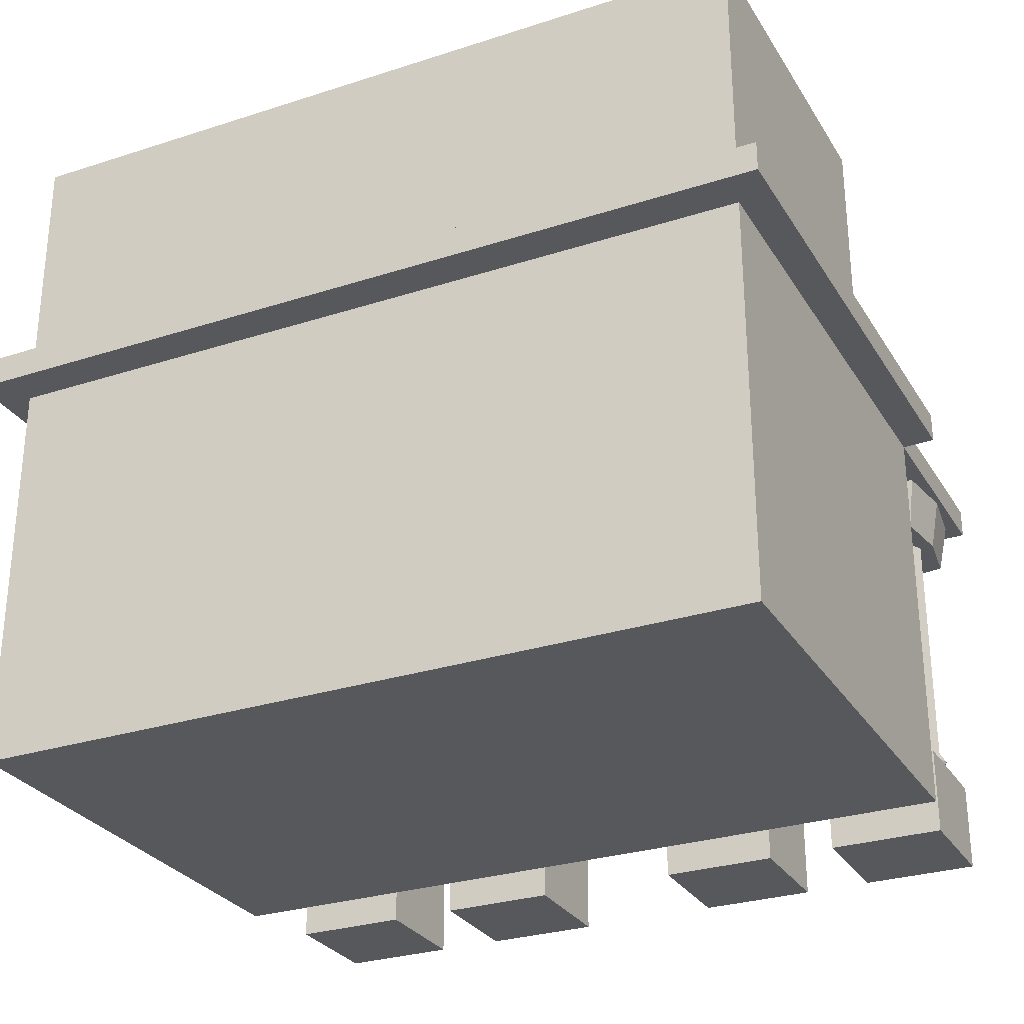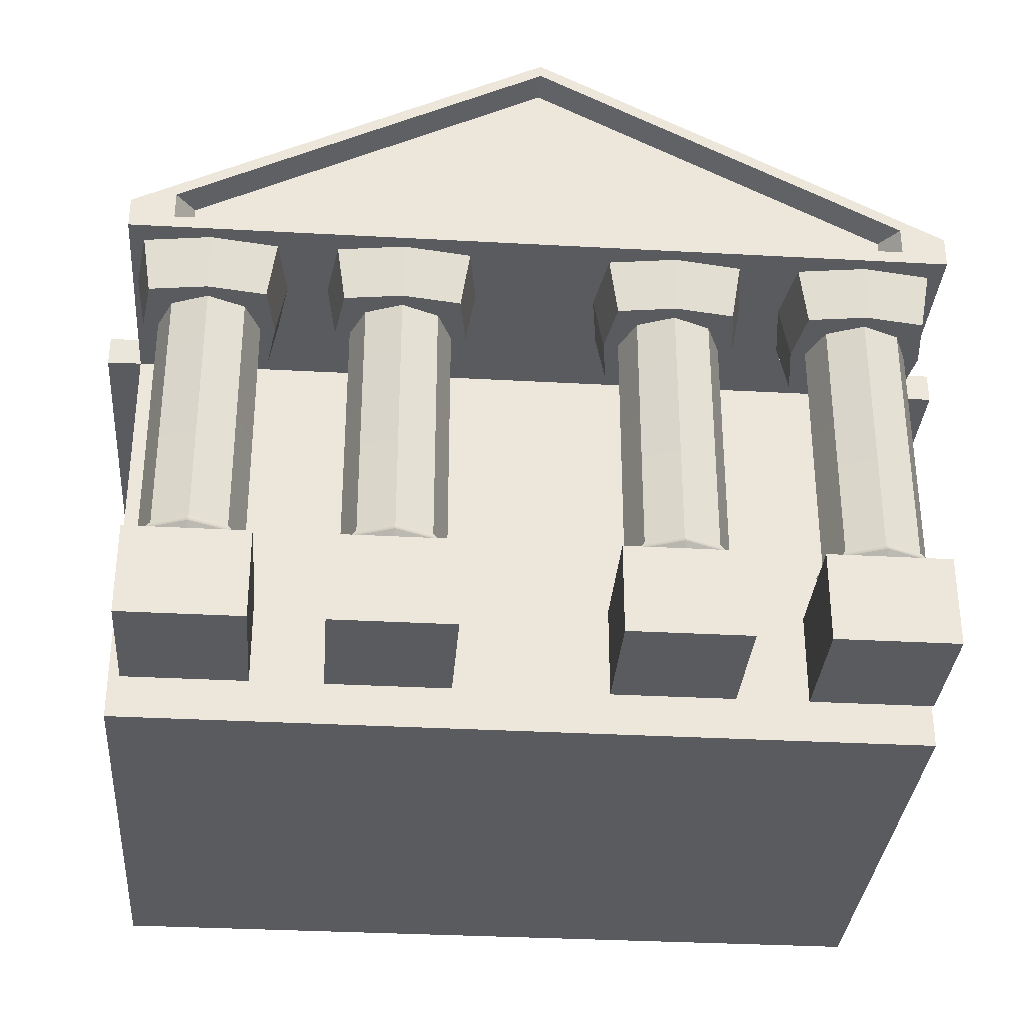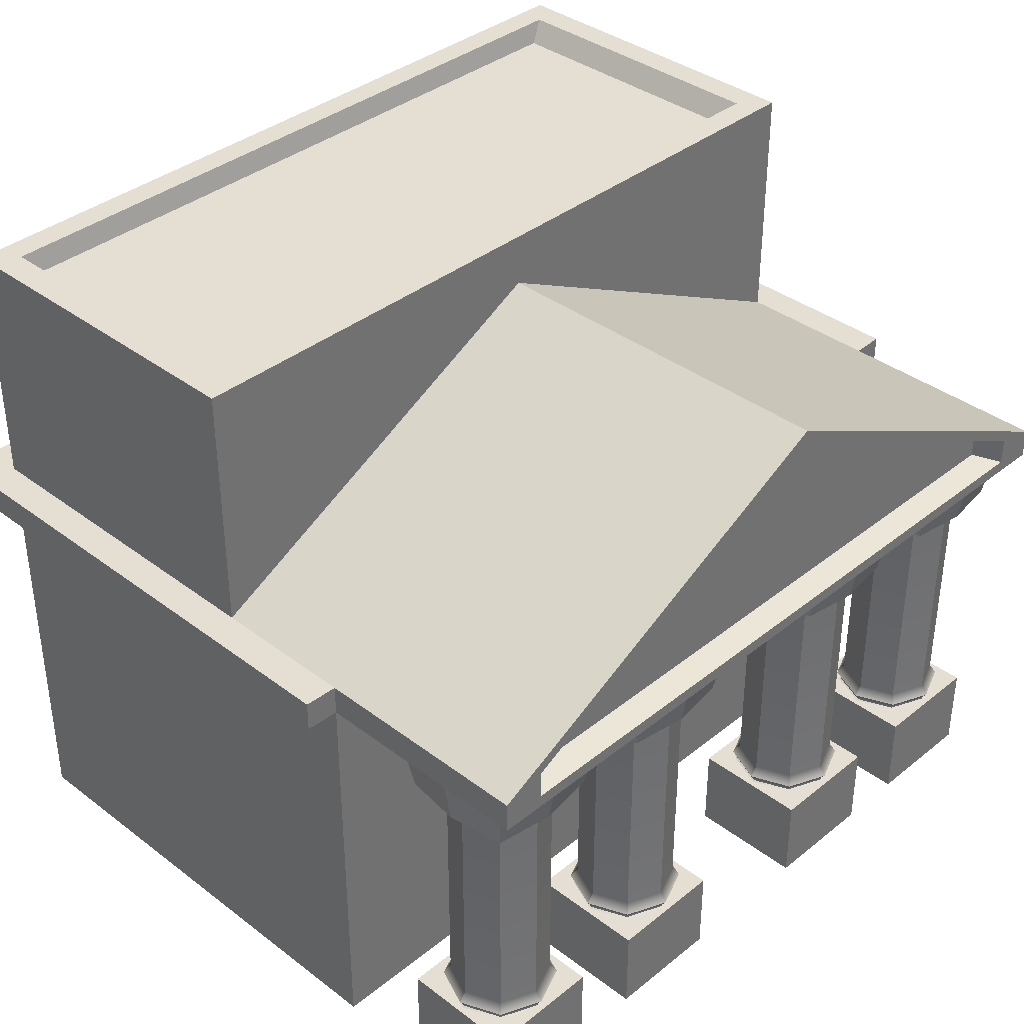
<metadata>
{"format":"obj","ext":"obj","renderer":"f3d","projection":"perspective","resolution":1024,"background":"white","views":[{"elev":-28.8,"azim":-154.2,"up":"+Y"},{"elev":-32.9,"azim":-4.4,"up":"+Y"},{"elev":37.2,"azim":-45.8,"up":"+Y"}]}
</metadata>
<code>
g default
v -4 -0.25 2.5
v 4 -0.25 2.5
v -4 3.894 2.5
v 4 3.894 2.5
v -4 3.894 -2.5
v 4 3.894 -2.5
v -4 -0.25 -2.5
v 4 -0.25 -2.5
v 0 -0.25 2.5
v 0 3.894 2.5
v 0 3.894 -2.5
v 0 -0.25 -2.5
v -4 4.201 2.5
v 0 6.237 2.5
v 0 4.21 -2.5
v -4 4.201 -2.5
v 4 4.201 2.5
v 4 4.201 -2.5
v -4 3.894 4.759
v 0 3.894 4.759
v 0 6.237 4.759
v -4 4.201 4.759
v 4 3.894 4.759
v 4 4.201 4.759
v -3.569 4.02 4.759
v 0 4.02 4.759
v 0 6.111 4.759
v -3.569 4.295 4.759
v 3.569 4.02 4.759
v 3.569 4.295 4.759
v -3.399 4.07 4.492
v 0 4.07 4.492
v 0 6.061 4.492
v -3.399 4.331 4.492
v 3.399 4.07 4.492
v 3.399 4.331 4.492
v -4 3.894 1.023
v -4 -0.25 1.023
v 0 -0.25 1.023
v 4 -0.25 1.023
v 4 3.894 1.023
v 4 4.201 1.023
v 0 6.237 1.023
v -4 4.201 1.023
v 0 6.78 1.023
v 0 6.78 -2.5
v 4 6.78 1.023
v 4 6.78 -2.5
v -4 6.78 1.023
v -4 6.78 -2.5
v 0 6.78 0.7569
v 0 6.78 -2.234
v 3.711 6.78 0.7569
v 3.711 6.78 -2.234
v -3.711 6.78 0.7569
v -3.711 6.78 -2.234
v 0 6.561 0.691
v 0 6.561 -2.168
v 3.547 6.561 0.691
v 3.547 6.561 -2.168
v -3.547 6.561 0.691
v -3.547 6.561 -2.168
v -4 1.822 2.5
v -4 1.822 1.023
v -4 1.822 -2.5
v 0 1.822 -2.5
v 4 1.822 -2.5
v 4 1.822 1.023
v 4 1.822 2.5
v 0 1.822 2.5
v -4.338 3.894 -2.9
v 0 3.894 -2.9
v -4.338 4.201 -2.9
v 0 4.21 -2.9
v -4.338 4.201 0.8973
v -4.338 3.894 0.8973
v -4.338 3.894 2.489
v -4.338 4.201 2.489
v 4.338 3.894 2.489
v 4.338 3.894 0.8973
v 4.338 4.201 0.8973
v 4.338 4.201 2.489
v 4.338 3.894 -2.9
v 4.338 4.201 -2.9
v -3.212 -0.25 3.888
v -3.212 3.926 3.888
v -2.859 3.363 3.534
v -2.712 3.363 3.888
v -2.859 3.363 4.241
v -3.212 3.363 4.388
v -3.566 3.363 4.241
v -3.712 3.363 3.888
v -3.566 3.363 3.534
v -3.212 3.363 3.388
v -2.649 3.363 3.324
v -2.568 3.363 3.888
v -2.561 3.926 3.236
v -2.467 3.926 3.888
v -2.649 3.363 4.451
v -2.561 3.926 4.539
v -3.212 3.363 4.532
v -3.212 3.926 4.633
v -3.776 3.363 4.451
v -3.864 3.926 4.539
v -3.857 3.363 3.888
v -3.958 3.926 3.888
v -3.776 3.363 3.324
v -3.864 3.926 3.236
v -3.212 3.363 3.243
v -3.212 3.926 3.143
v -2.859 0.8447 3.534
v -2.809 0.7452 3.484
v -2.641 0.7452 3.888
v -2.712 0.8447 3.888
v -2.809 0.7452 4.292
v -2.859 0.8447 4.241
v -3.212 0.7452 4.459
v -3.212 0.8447 4.388
v -3.616 0.7452 4.292
v -3.566 0.8447 4.241
v -3.784 0.7452 3.888
v -3.712 0.8447 3.888
v -3.616 0.7452 3.484
v -3.566 0.8447 3.534
v -3.212 0.7452 3.317
v -3.212 0.8447 3.388
v -2.62 -0.25 3.295
v -3.212 -0.25 3.295
v -3.212 0.6457 3.295
v -2.62 0.6457 3.295
v -3.805 -0.25 3.295
v -3.805 0.6457 3.295
v -3.805 -0.25 3.888
v -3.805 0.6457 3.888
v -3.805 -0.25 4.48
v -3.805 0.6457 4.48
v -3.212 -0.25 4.48
v -3.212 0.6457 4.48
v -2.62 -0.25 4.48
v -2.62 0.6457 4.48
v -2.62 -0.25 3.888
v -2.62 0.6457 3.888
v -2.844 0.6756 3.519
v -2.844 0.656 3.52
v -2.832 0.6457 3.507
v -3.212 0.6756 3.366
v -3.212 0.656 3.367
v -3.212 0.6457 3.349
v -2.691 0.6756 3.888
v -2.692 0.656 3.888
v -2.674 0.6457 3.888
v -2.844 0.6756 4.256
v -2.844 0.656 4.256
v -2.832 0.6457 4.269
v -3.212 0.6756 4.409
v -3.212 0.656 4.408
v -3.212 0.6457 4.427
v -3.581 0.6756 4.256
v -3.581 0.656 4.256
v -3.593 0.6457 4.269
v -3.734 0.6756 3.888
v -3.733 0.656 3.888
v -3.751 0.6457 3.888
v -3.581 0.6756 3.519
v -3.581 0.656 3.52
v -3.593 0.6457 3.507
v -1.334 -0.25 3.888
v -1.334 3.926 3.888
v -0.9804 3.363 3.534
v -0.834 3.363 3.888
v -0.9804 3.363 4.241
v -1.334 3.363 4.388
v -1.688 3.363 4.241
v -1.834 3.363 3.888
v -1.688 3.363 3.534
v -1.334 3.363 3.388
v -0.7704 3.363 3.324
v -0.6895 3.363 3.888
v -0.6824 3.926 3.236
v -0.589 3.926 3.888
v -0.7704 3.363 4.451
v -0.6824 3.926 4.539
v -1.334 3.363 4.532
v -1.334 3.926 4.633
v -1.898 3.363 4.451
v -1.986 3.926 4.539
v -1.978 3.363 3.888
v -2.079 3.926 3.888
v -1.898 3.363 3.324
v -1.986 3.926 3.236
v -1.334 3.363 3.243
v -1.334 3.926 3.143
v -0.9804 0.8447 3.534
v -0.9301 0.7452 3.484
v -0.7628 0.7452 3.888
v -0.834 0.8447 3.888
v -0.9301 0.7452 4.292
v -0.9804 0.8447 4.241
v -1.334 0.7452 4.459
v -1.334 0.8447 4.388
v -1.738 0.7452 4.292
v -1.688 0.8447 4.241
v -1.905 0.7452 3.888
v -1.834 0.8447 3.888
v -1.738 0.7452 3.484
v -1.688 0.8447 3.534
v -1.334 0.7452 3.317
v -1.334 0.8447 3.388
v -0.7417 -0.25 3.295
v -1.334 -0.25 3.295
v -1.334 0.6457 3.295
v -0.7417 0.6457 3.295
v -1.926 -0.25 3.295
v -1.926 0.6457 3.295
v -1.926 -0.25 3.888
v -1.926 0.6457 3.888
v -1.926 -0.25 4.48
v -1.926 0.6457 4.48
v -1.334 -0.25 4.48
v -1.334 0.6457 4.48
v -0.7417 -0.25 4.48
v -0.7417 0.6457 4.48
v -0.7417 -0.25 3.888
v -0.7417 0.6457 3.888
v -0.9653 0.6756 3.519
v -0.9658 0.656 3.52
v -0.953 0.6457 3.507
v -1.334 0.6756 3.366
v -1.334 0.656 3.367
v -1.334 0.6457 3.349
v -0.8126 0.6756 3.888
v -0.8133 0.656 3.888
v -0.7952 0.6457 3.888
v -0.9653 0.6756 4.256
v -0.9658 0.656 4.256
v -0.953 0.6457 4.269
v -1.334 0.6756 4.409
v -1.334 0.656 4.408
v -1.334 0.6457 4.427
v -1.703 0.6756 4.256
v -1.702 0.656 4.256
v -1.715 0.6457 4.269
v -1.855 0.6756 3.888
v -1.855 0.656 3.888
v -1.873 0.6457 3.888
v -1.703 0.6756 3.519
v -1.702 0.656 3.52
v -1.715 0.6457 3.507
v 1.33 -0.25 3.888
v 1.33 3.926 3.888
v 1.683 3.363 3.534
v 1.83 3.363 3.888
v 1.683 3.363 4.241
v 1.33 3.363 4.388
v 0.9761 3.363 4.241
v 0.8296 3.363 3.888
v 0.9761 3.363 3.534
v 1.33 3.363 3.388
v 1.893 3.363 3.324
v 1.974 3.363 3.888
v 1.981 3.926 3.236
v 2.075 3.926 3.888
v 1.893 3.363 4.451
v 1.981 3.926 4.539
v 1.33 3.363 4.532
v 1.33 3.926 4.633
v 0.766 3.363 4.451
v 0.6781 3.926 4.539
v 0.6852 3.363 3.888
v 0.5846 3.926 3.888
v 0.766 3.363 3.324
v 0.6781 3.926 3.236
v 1.33 3.363 3.243
v 1.33 3.926 3.143
v 1.683 0.8447 3.534
v 1.734 0.7452 3.484
v 1.901 0.7452 3.888
v 1.83 0.8447 3.888
v 1.734 0.7452 4.292
v 1.683 0.8447 4.241
v 1.33 0.7452 4.459
v 1.33 0.8447 4.388
v 0.9257 0.7452 4.292
v 0.9761 0.8447 4.241
v 0.7584 0.7452 3.888
v 0.8296 0.8447 3.888
v 0.9257 0.7452 3.484
v 0.9761 0.8447 3.534
v 1.33 0.7452 3.317
v 1.33 0.8447 3.388
v 1.922 -0.25 3.295
v 1.33 -0.25 3.295
v 1.33 0.6457 3.295
v 1.922 0.6457 3.295
v 0.7373 -0.25 3.295
v 0.7373 0.6457 3.295
v 0.7373 -0.25 3.888
v 0.7373 0.6457 3.888
v 0.7373 -0.25 4.48
v 0.7373 0.6457 4.48
v 1.33 -0.25 4.48
v 1.33 0.6457 4.48
v 1.922 -0.25 4.48
v 1.922 0.6457 4.48
v 1.922 -0.25 3.888
v 1.922 0.6457 3.888
v 1.698 0.6756 3.519
v 1.698 0.656 3.52
v 1.711 0.6457 3.507
v 1.33 0.6756 3.366
v 1.33 0.656 3.367
v 1.33 0.6457 3.349
v 1.851 0.6756 3.888
v 1.85 0.656 3.888
v 1.868 0.6457 3.888
v 1.698 0.6756 4.256
v 1.698 0.656 4.256
v 1.711 0.6457 4.269
v 1.33 0.6756 4.409
v 1.33 0.656 4.408
v 1.33 0.6457 4.427
v 0.961 0.6756 4.256
v 0.9615 0.656 4.256
v 0.9487 0.6457 4.269
v 0.8083 0.6756 3.888
v 0.809 0.656 3.888
v 0.7909 0.6457 3.888
v 0.961 0.6756 3.519
v 0.9615 0.656 3.52
v 0.9487 0.6457 3.507
v 3.208 -0.25 3.888
v 3.208 3.926 3.888
v 3.562 3.363 3.534
v 3.708 3.363 3.888
v 3.562 3.363 4.241
v 3.208 3.363 4.388
v 2.855 3.363 4.241
v 2.708 3.363 3.888
v 2.855 3.363 3.534
v 3.208 3.363 3.388
v 3.772 3.363 3.324
v 3.853 3.363 3.888
v 3.86 3.926 3.236
v 3.953 3.926 3.888
v 3.772 3.363 4.451
v 3.86 3.926 4.539
v 3.208 3.363 4.532
v 3.208 3.926 4.633
v 2.645 3.363 4.451
v 2.557 3.926 4.539
v 2.564 3.363 3.888
v 2.463 3.926 3.888
v 2.645 3.363 3.324
v 2.557 3.926 3.236
v 3.208 3.363 3.243
v 3.208 3.926 3.143
v 3.562 0.8447 3.534
v 3.612 0.7452 3.484
v 3.779 0.7452 3.888
v 3.708 0.8447 3.888
v 3.612 0.7452 4.292
v 3.562 0.8447 4.241
v 3.208 0.7452 4.459
v 3.208 0.8447 4.388
v 2.804 0.7452 4.292
v 2.855 0.8447 4.241
v 2.637 0.7452 3.888
v 2.708 0.8447 3.888
v 2.804 0.7452 3.484
v 2.855 0.8447 3.534
v 3.208 0.7452 3.317
v 3.208 0.8447 3.388
v 3.8 -0.25 3.295
v 3.208 -0.25 3.295
v 3.208 0.6457 3.295
v 3.8 0.6457 3.295
v 2.616 -0.25 3.295
v 2.616 0.6457 3.295
v 2.616 -0.25 3.888
v 2.616 0.6457 3.888
v 2.616 -0.25 4.48
v 2.616 0.6457 4.48
v 3.208 -0.25 4.48
v 3.208 0.6457 4.48
v 3.8 -0.25 4.48
v 3.8 0.6457 4.48
v 3.8 -0.25 3.888
v 3.8 0.6457 3.888
v 3.577 0.6756 3.519
v 3.576 0.656 3.52
v 3.589 0.6457 3.507
v 3.208 0.6756 3.366
v 3.208 0.656 3.367
v 3.208 0.6457 3.349
v 3.729 0.6756 3.888
v 3.729 0.656 3.888
v 3.747 0.6457 3.888
v 3.577 0.6756 4.256
v 3.576 0.656 4.256
v 3.589 0.6457 4.269
v 3.208 0.6756 4.409
v 3.208 0.656 4.408
v 3.208 0.6457 4.427
v 2.839 0.6756 4.256
v 2.84 0.656 4.256
v 2.827 0.6457 4.269
v 2.687 0.6756 3.888
v 2.688 0.656 3.888
v 2.669 0.6457 3.888
v 2.839 0.6756 3.519
v 2.84 0.656 3.52
v 2.827 0.6457 3.507
g pCube2
f 1 9 70 63
f 13 14 43 44
f 65 66 12 7
f 38 39 9 1
f 2 40 68 69
f 63 64 38 1
f 69 70 9 2
f 42 43 14 17
f 12 66 67 8
f 9 39 40 2
f 31 32 33 34
f 72 71 73 74
f 75 76 77 78
f 32 35 36 33
f 79 80 81 82
f 83 72 74 84
f 3 10 20 19
f 14 13 22 21
f 13 3 19 22
f 10 4 23 20
f 4 17 24 23
f 17 14 21 24
f 19 20 26 25
f 21 22 28 27
f 22 19 25 28
f 20 23 29 26
f 23 24 30 29
f 24 21 27 30
f 25 26 32 31
f 27 28 34 33
f 28 25 31 34
f 26 29 35 32
f 29 30 36 35
f 30 27 33 36
f 7 38 64 65
f 7 12 39 38
f 40 39 12 8
f 67 68 40 8
f 81 80 83 84
f 58 57 59 60
f 61 57 58 62
f 71 76 75 73
f 43 42 47 45
f 42 18 48 47
f 18 15 46 48
f 44 43 45 49
f 15 16 50 46
f 16 44 49 50
f 45 47 53 51
f 47 48 54 53
f 48 46 52 54
f 49 45 51 55
f 46 50 56 52
f 50 49 55 56
f 51 53 59 57
f 53 54 60 59
f 54 52 58 60
f 55 51 57 61
f 52 56 62 58
f 56 55 61 62
f 37 64 63 3
f 65 64 37 5
f 5 11 66 65
f 67 66 11 6
f 41 68 67 6
f 69 68 41 4
f 10 70 69 4
f 63 70 10 3
f 11 5 71 72
f 16 15 74 73
f 37 3 77 76
f 3 13 78 77
f 13 44 75 78
f 4 41 80 79
f 42 17 82 81
f 17 4 79 82
f 6 11 72 83
f 15 18 84 74
f 41 6 83 80
f 18 42 81 84
f 5 37 76 71
f 44 16 73 75
f 96 95 97 98
f 99 96 98 100
f 101 99 100 102
f 103 101 102 104
f 105 103 104 106
f 107 105 106 108
f 109 107 108 110
f 95 109 110 97
f 88 87 95 96
f 86 98 97
f 89 88 96 99
f 86 100 98
f 90 89 99 101
f 86 102 100
f 91 90 101 103
f 86 104 102
f 92 91 103 105
f 86 106 104
f 93 92 105 107
f 86 108 106
f 94 93 107 109
f 86 110 108
f 87 94 109 95
f 86 97 110
f 112 111 114 113
f 127 128 129 130
f 128 131 132 129
f 131 133 134 132
f 133 135 136 134
f 135 137 138 136
f 137 139 140 138
f 139 141 142 140
f 141 127 130 142
f 114 111 87 88
f 116 114 88 89
f 118 116 89 90
f 120 118 90 91
f 122 120 91 92
f 124 122 92 93
f 126 124 93 94
f 111 126 94 87
f 113 114 116 115
f 115 116 118 117
f 117 118 120 119
f 119 120 122 121
f 121 122 124 123
f 123 124 126 125
f 111 112 125 126
f 85 128 127
f 85 131 128
f 85 133 131
f 85 135 133
f 85 137 135
f 85 139 137
f 85 141 139
f 85 127 141
f 143 112 113 149
f 149 113 115 152
f 152 115 117 155
f 155 117 119 158
f 158 119 121 161
f 161 121 123 164
f 164 123 125 146
f 112 143 146 125
f 148 145 130 129
f 166 148 129 132
f 163 166 132 134
f 160 163 134 136
f 157 160 136 138
f 154 157 138 140
f 151 154 140 142
f 145 151 142 130
f 143 144 147 146
f 144 145 148 147
f 146 147 165 164
f 147 148 166 165
f 145 144 150 151
f 144 143 149 150
f 151 150 153 154
f 150 149 152 153
f 154 153 156 157
f 153 152 155 156
f 157 156 159 160
f 156 155 158 159
f 160 159 162 163
f 159 158 161 162
f 163 162 165 166
f 162 161 164 165
f 178 177 179 180
f 181 178 180 182
f 183 181 182 184
f 185 183 184 186
f 187 185 186 188
f 189 187 188 190
f 191 189 190 192
f 177 191 192 179
f 170 169 177 178
f 168 180 179
f 171 170 178 181
f 168 182 180
f 172 171 181 183
f 168 184 182
f 173 172 183 185
f 168 186 184
f 174 173 185 187
f 168 188 186
f 175 174 187 189
f 168 190 188
f 176 175 189 191
f 168 192 190
f 169 176 191 177
f 168 179 192
f 194 193 196 195
f 209 210 211 212
f 210 213 214 211
f 213 215 216 214
f 215 217 218 216
f 217 219 220 218
f 219 221 222 220
f 221 223 224 222
f 223 209 212 224
f 196 193 169 170
f 198 196 170 171
f 200 198 171 172
f 202 200 172 173
f 204 202 173 174
f 206 204 174 175
f 208 206 175 176
f 193 208 176 169
f 195 196 198 197
f 197 198 200 199
f 199 200 202 201
f 201 202 204 203
f 203 204 206 205
f 205 206 208 207
f 193 194 207 208
f 167 210 209
f 167 213 210
f 167 215 213
f 167 217 215
f 167 219 217
f 167 221 219
f 167 223 221
f 167 209 223
f 225 194 195 231
f 231 195 197 234
f 234 197 199 237
f 237 199 201 240
f 240 201 203 243
f 243 203 205 246
f 246 205 207 228
f 194 225 228 207
f 230 227 212 211
f 248 230 211 214
f 245 248 214 216
f 242 245 216 218
f 239 242 218 220
f 236 239 220 222
f 233 236 222 224
f 227 233 224 212
f 225 226 229 228
f 226 227 230 229
f 228 229 247 246
f 229 230 248 247
f 227 226 232 233
f 226 225 231 232
f 233 232 235 236
f 232 231 234 235
f 236 235 238 239
f 235 234 237 238
f 239 238 241 242
f 238 237 240 241
f 242 241 244 245
f 241 240 243 244
f 245 244 247 248
f 244 243 246 247
f 260 259 261 262
f 263 260 262 264
f 265 263 264 266
f 267 265 266 268
f 269 267 268 270
f 271 269 270 272
f 273 271 272 274
f 259 273 274 261
f 252 251 259 260
f 250 262 261
f 253 252 260 263
f 250 264 262
f 254 253 263 265
f 250 266 264
f 255 254 265 267
f 250 268 266
f 256 255 267 269
f 250 270 268
f 257 256 269 271
f 250 272 270
f 258 257 271 273
f 250 274 272
f 251 258 273 259
f 250 261 274
f 276 275 278 277
f 291 292 293 294
f 292 295 296 293
f 295 297 298 296
f 297 299 300 298
f 299 301 302 300
f 301 303 304 302
f 303 305 306 304
f 305 291 294 306
f 278 275 251 252
f 280 278 252 253
f 282 280 253 254
f 284 282 254 255
f 286 284 255 256
f 288 286 256 257
f 290 288 257 258
f 275 290 258 251
f 277 278 280 279
f 279 280 282 281
f 281 282 284 283
f 283 284 286 285
f 285 286 288 287
f 287 288 290 289
f 275 276 289 290
f 249 292 291
f 249 295 292
f 249 297 295
f 249 299 297
f 249 301 299
f 249 303 301
f 249 305 303
f 249 291 305
f 307 276 277 313
f 313 277 279 316
f 316 279 281 319
f 319 281 283 322
f 322 283 285 325
f 325 285 287 328
f 328 287 289 310
f 276 307 310 289
f 312 309 294 293
f 330 312 293 296
f 327 330 296 298
f 324 327 298 300
f 321 324 300 302
f 318 321 302 304
f 315 318 304 306
f 309 315 306 294
f 307 308 311 310
f 308 309 312 311
f 310 311 329 328
f 311 312 330 329
f 309 308 314 315
f 308 307 313 314
f 315 314 317 318
f 314 313 316 317
f 318 317 320 321
f 317 316 319 320
f 321 320 323 324
f 320 319 322 323
f 324 323 326 327
f 323 322 325 326
f 327 326 329 330
f 326 325 328 329
f 342 341 343 344
f 345 342 344 346
f 347 345 346 348
f 349 347 348 350
f 351 349 350 352
f 353 351 352 354
f 355 353 354 356
f 341 355 356 343
f 334 333 341 342
f 332 344 343
f 335 334 342 345
f 332 346 344
f 336 335 345 347
f 332 348 346
f 337 336 347 349
f 332 350 348
f 338 337 349 351
f 332 352 350
f 339 338 351 353
f 332 354 352
f 340 339 353 355
f 332 356 354
f 333 340 355 341
f 332 343 356
f 358 357 360 359
f 373 374 375 376
f 374 377 378 375
f 377 379 380 378
f 379 381 382 380
f 381 383 384 382
f 383 385 386 384
f 385 387 388 386
f 387 373 376 388
f 360 357 333 334
f 362 360 334 335
f 364 362 335 336
f 366 364 336 337
f 368 366 337 338
f 370 368 338 339
f 372 370 339 340
f 357 372 340 333
f 359 360 362 361
f 361 362 364 363
f 363 364 366 365
f 365 366 368 367
f 367 368 370 369
f 369 370 372 371
f 357 358 371 372
f 331 374 373
f 331 377 374
f 331 379 377
f 331 381 379
f 331 383 381
f 331 385 383
f 331 387 385
f 331 373 387
f 389 358 359 395
f 395 359 361 398
f 398 361 363 401
f 401 363 365 404
f 404 365 367 407
f 407 367 369 410
f 410 369 371 392
f 358 389 392 371
f 394 391 376 375
f 412 394 375 378
f 409 412 378 380
f 406 409 380 382
f 403 406 382 384
f 400 403 384 386
f 397 400 386 388
f 391 397 388 376
f 389 390 393 392
f 390 391 394 393
f 392 393 411 410
f 393 394 412 411
f 391 390 396 397
f 390 389 395 396
f 397 396 399 400
f 396 395 398 399
f 400 399 402 403
f 399 398 401 402
f 403 402 405 406
f 402 401 404 405
f 406 405 408 409
f 405 404 407 408
f 409 408 411 412
f 408 407 410 411

</code>
